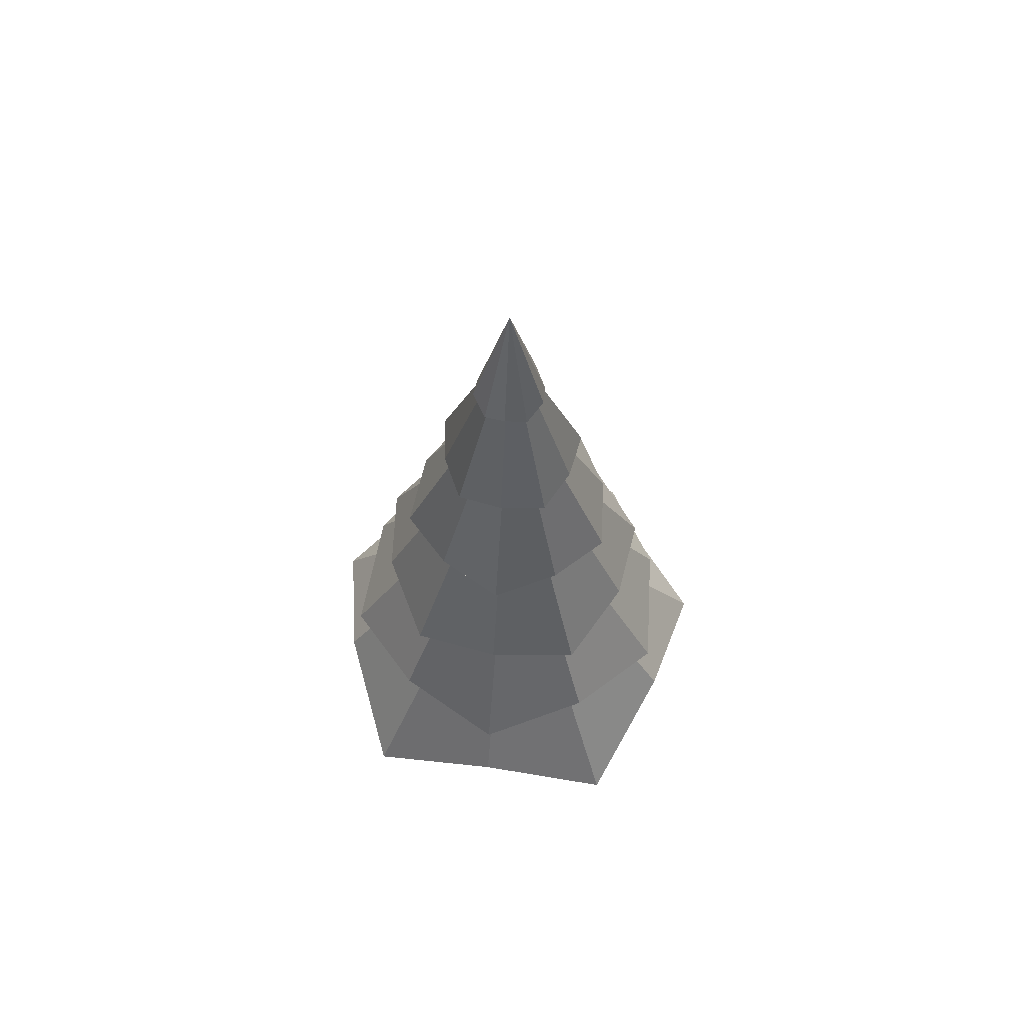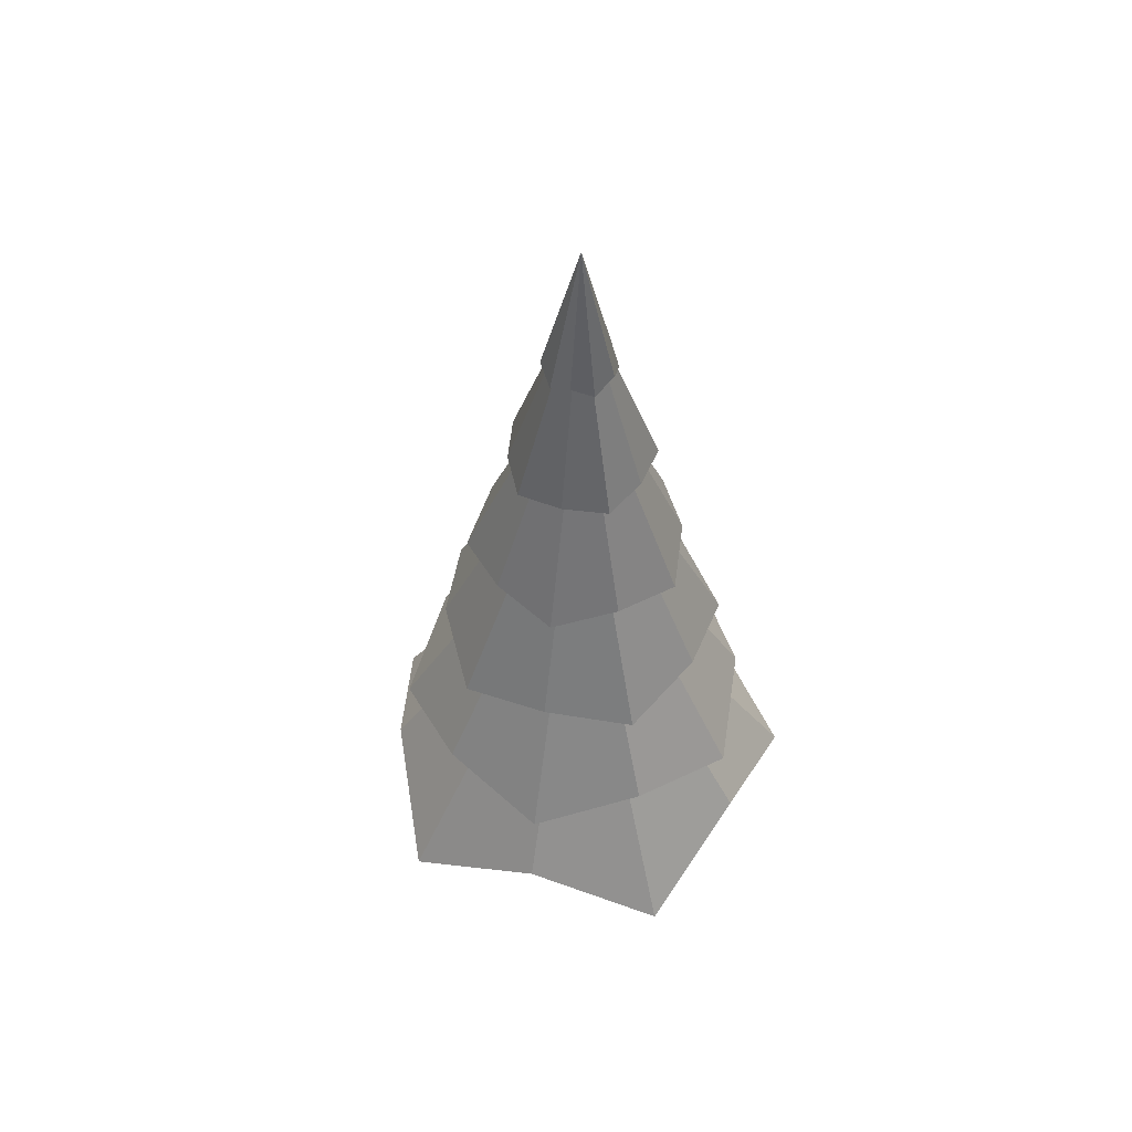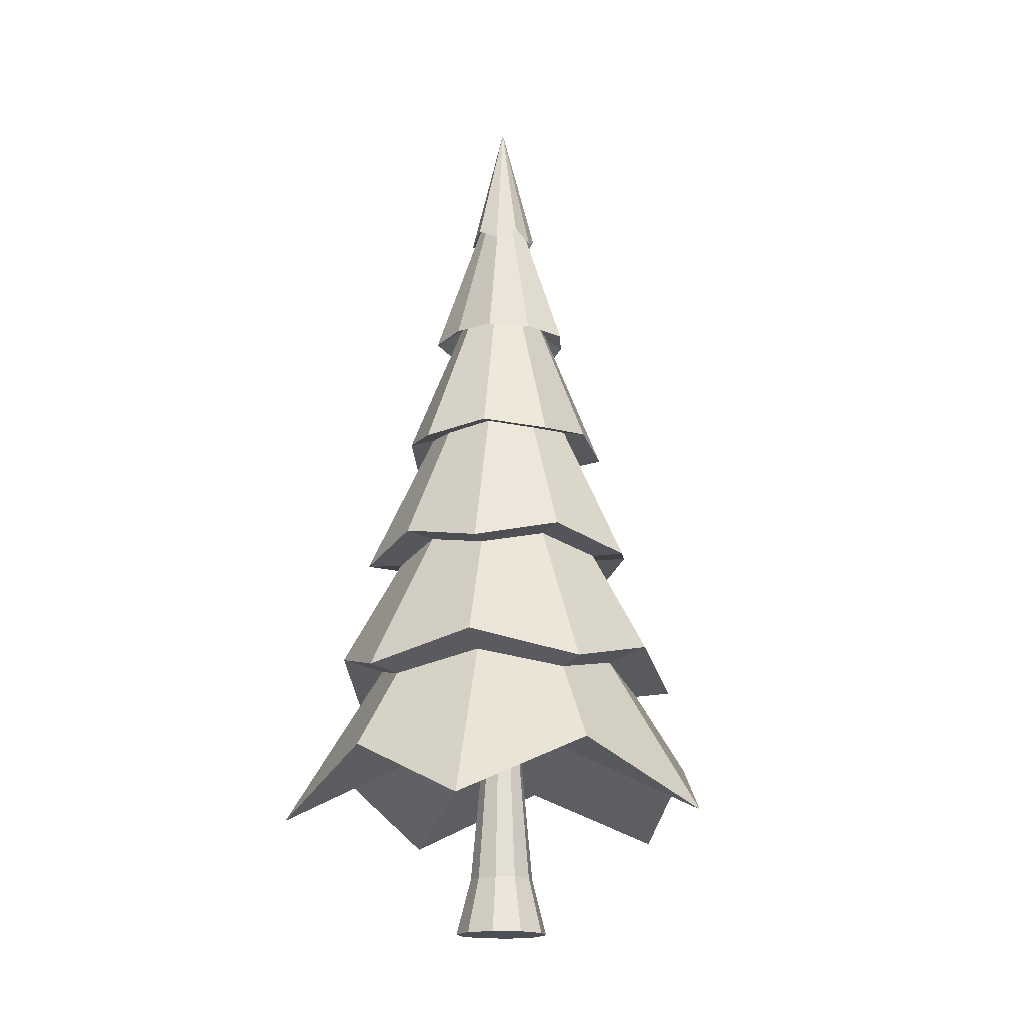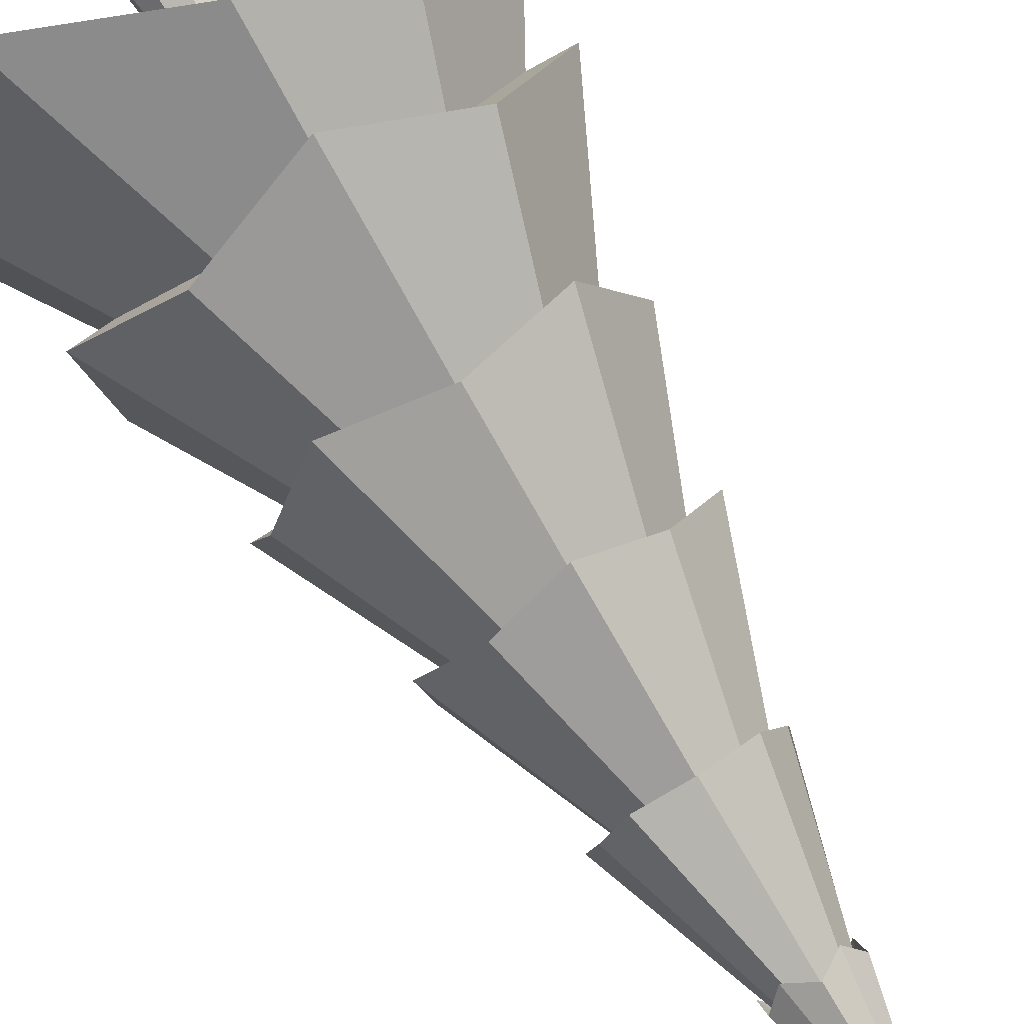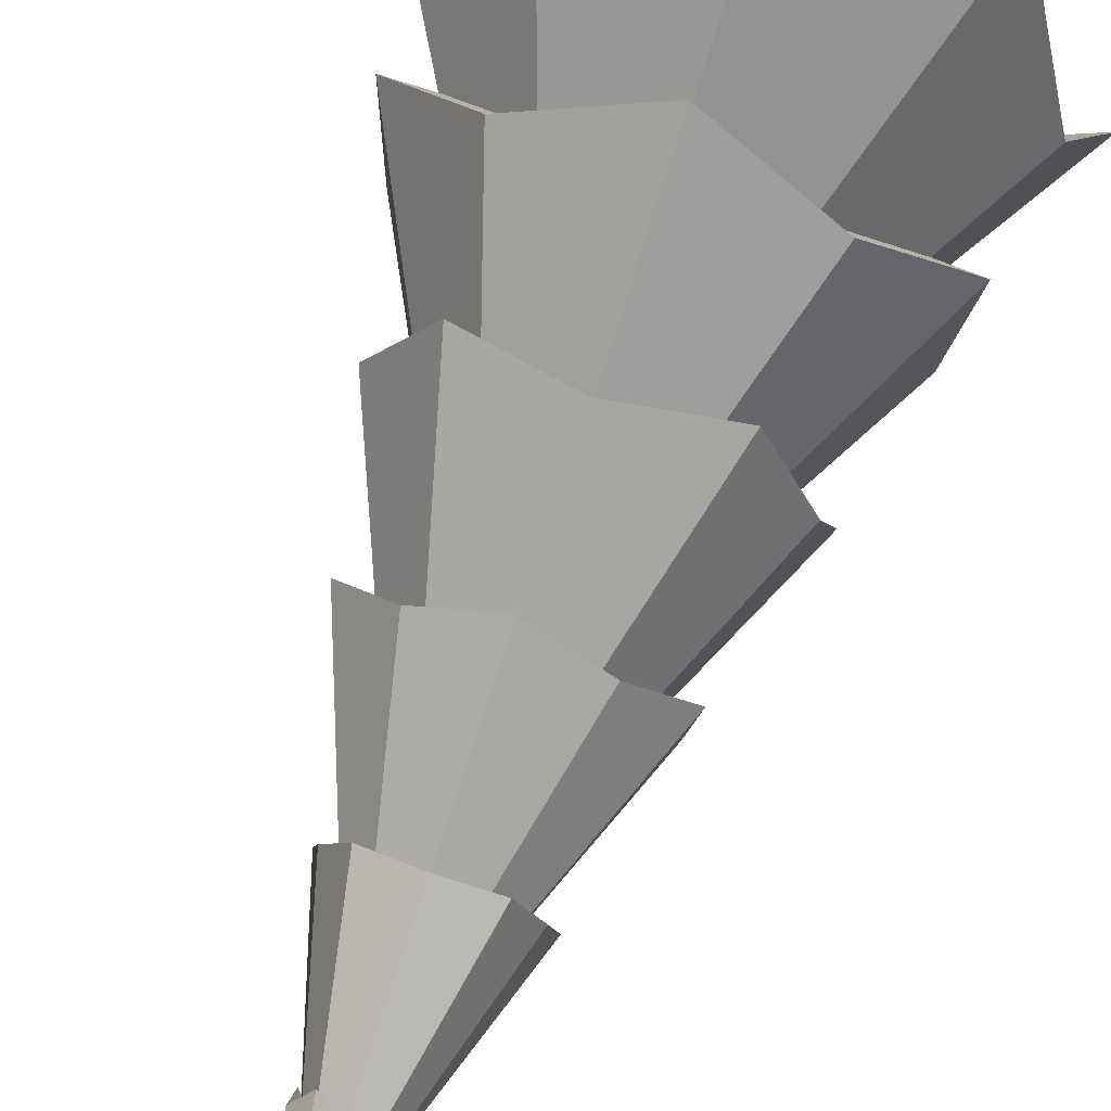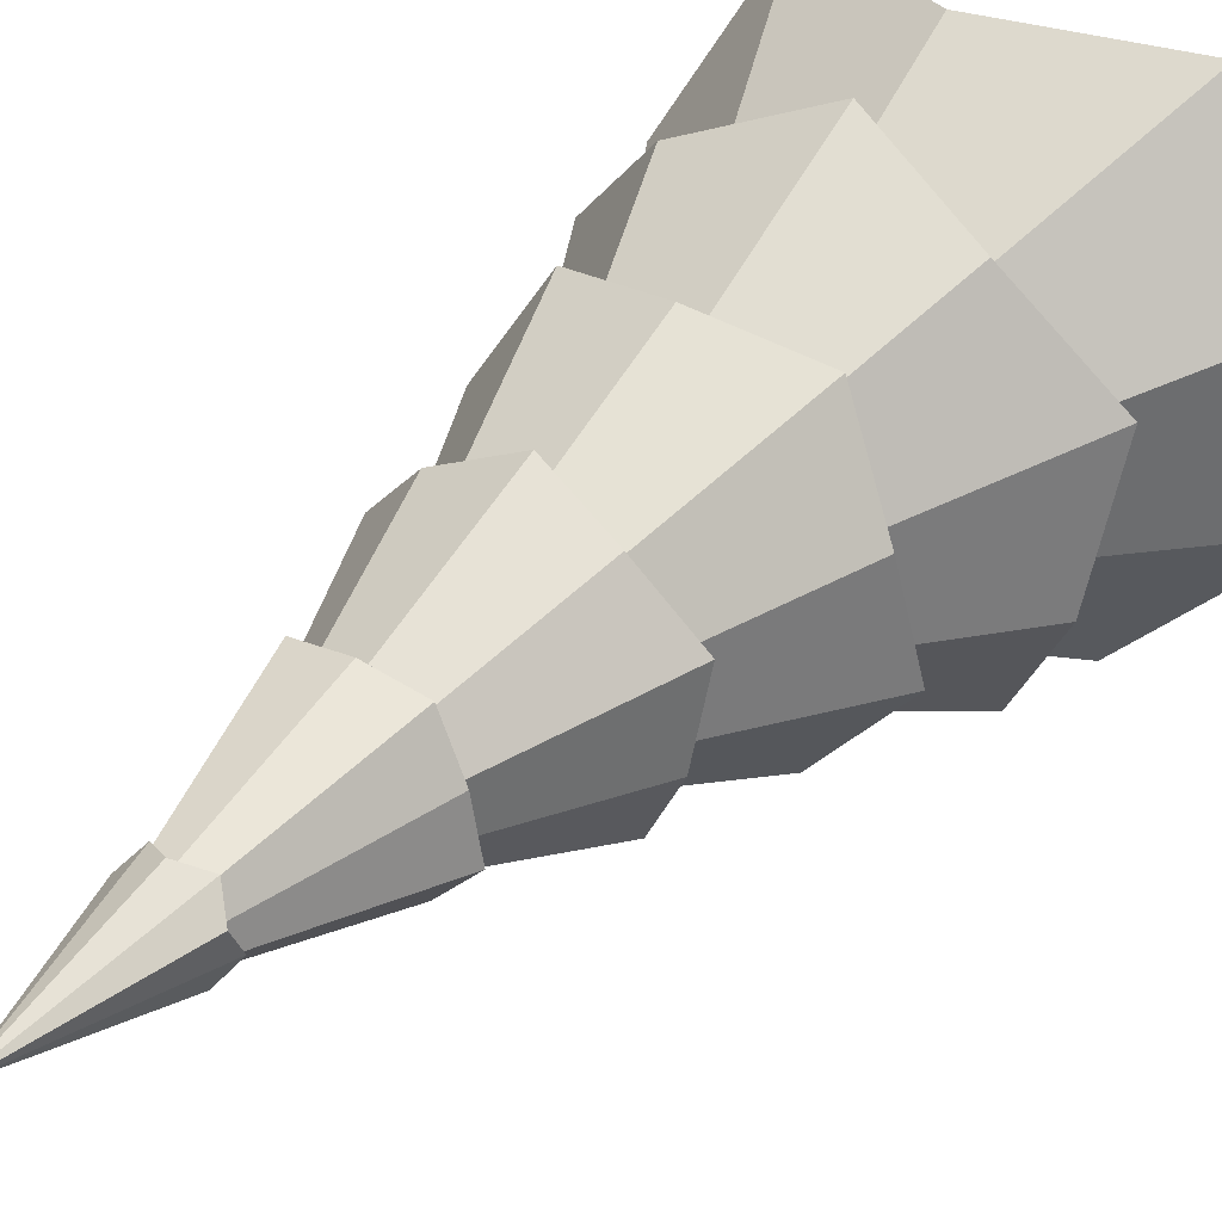
<metadata>
{"format":"obj","ext":"obj","renderer":"f3d","projection":"perspective","resolution":1024,"background":"white","views":[{"elev":66.2,"azim":7.9,"up":"+Y"},{"elev":54.9,"azim":-57.6,"up":"+Y"},{"elev":-17.3,"azim":46.8,"up":"+Y"},{"elev":79.4,"azim":147.9,"up":"+Z"},{"elev":77.9,"azim":-160.7,"up":"+Z"},{"elev":34.5,"azim":-143.6,"up":"+Z"}]}
</metadata>
<code>
o tree
v 0 1.757 -3.642
v 1.86 2.746 -2.56
v 3.463 1.757 -1.125
v 0 14.79 0
v 0 2.746 3.164
v -2.141 1.757 2.946
v 0 4.534 -2.737
v 0 6.212 -2.345
v 1e-06 8.492 -1.632
v 0 10.44 -1.187
v -0 12.41 -0.5575
v 0.3349 12.6 -0.461
v 0.6328 10.48 -0.871
v 1.037 8.329 -1.427
v 1.284 6.513 -1.767
v 1.72 4.096 -2.367
v 0.5302 12.41 -0.1723
v 1.129 10.44 -0.3667
v 1.553 8.492 -0.5044
v 2.23 6.212 -0.7246
v 2.603 4.534 -0.8456
v 0.5419 12.6 0.1761
v 1.024 10.48 0.3327
v 1.677 8.329 0.545
v 2.078 6.513 0.6751
v 2.783 4.096 0.9042
v 0.3277 12.41 0.451
v 0.6976 10.44 0.9601
v 0.9595 8.492 1.321
v 1.378 6.212 1.897
v 1.608 4.534 2.214
v -0 12.6 0.5698
v 1e-06 10.48 1.077
v 0 8.329 1.764
v -0 6.513 2.185
v 0 4.096 2.926
v -0.3277 12.41 0.451
v -0.6976 10.44 0.9601
v -0.9595 8.492 1.321
v -1.378 6.212 1.897
v -1.608 4.534 2.214
v -0.5419 12.6 0.1761
v -1.024 10.48 0.3327
v -1.677 8.329 0.545
v -2.078 6.513 0.6751
v -2.783 4.096 0.9042
v -0.5302 12.41 -0.1723
v -1.129 10.44 -0.3667
v -1.553 8.492 -0.5044
v -2.23 6.212 -0.7246
v -2.603 4.534 -0.8456
v -0.3349 12.6 -0.461
v -0.6328 10.48 -0.871
v -1.037 8.329 -1.427
v -1.284 6.513 -1.767
v -1.72 4.096 -2.367
v 1.385 4.024 -1.907
v 1.974 4.339 -0.6414
v 2.242 4.024 0.7283
v 1.22 4.339 1.679
v 0 4.024 2.357
v -1.22 4.339 1.679
v -2.242 4.024 0.7283
v -1.974 4.339 -0.6414
v -1.385 4.024 -1.907
v 0 4.339 -2.075
v 0 6.248 -1.785
v 0.9578 6.474 -1.318
v 1.697 6.248 -0.5515
v 1.55 6.474 0.5036
v 1.049 6.248 1.444
v 1e-06 6.474 1.63
v -1.049 6.248 1.444
v -1.55 6.474 0.5036
v -1.697 6.248 -0.5515
v -0.9578 6.474 -1.318
v 0 8.592 -1.243
v 0.7511 8.489 -1.034
v 1.182 8.592 -0.3841
v 1.215 8.489 0.3949
v 0.7305 8.592 1.005
v -1e-06 8.489 1.278
v -0.7305 8.592 1.005
v -1.215 8.489 0.3949
v -1.182 8.592 -0.3841
v -0.7511 8.489 -1.034
v 0 10.75 -0.7409
v 0.4696 10.68 -0.6463
v 0.7046 10.75 -0.2289
v 0.7598 10.68 0.2469
v 0.4355 10.75 0.5994
v 1e-06 10.68 0.7989
v -0.4355 10.75 0.5994
v -0.7598 10.68 0.2469
v -0.7046 10.75 -0.2289
v -0.4696 10.68 -0.6464
v 0 12.71 -0.4182
v 0.1699 13.06 -0.2338
v 0.3977 12.71 -0.1292
v 0.2749 13.06 0.08931
v 0.2458 12.71 0.3383
v 0 13.06 0.289
v -0.2458 12.71 0.3383
v -0.2749 13.06 0.08931
v -0.3977 12.71 -0.1292
v -0.1699 13.06 -0.2338
v 3.009 2.746 0.9777
v 2.141 1.757 2.946
v -3.009 2.746 0.9777
v -3.463 1.757 -1.125
v -1.86 2.746 -2.56
v 0 3.569 0
f 11 4 12
f 12 4 17
f 17 4 22
f 22 4 27
f 27 4 32
f 32 4 37
f 37 4 42
f 42 4 47
f 47 4 52
f 52 4 11
f 65 56 7 66
f 76 55 8 67
f 86 54 9 77
f 96 53 10 87
f 106 52 11 97
f 64 51 56 65
f 75 50 55 76
f 85 49 54 86
f 95 48 53 96
f 105 47 52 106
f 63 46 51 64
f 74 45 50 75
f 84 44 49 85
f 94 43 48 95
f 104 42 47 105
f 62 41 46 63
f 73 40 45 74
f 83 39 44 84
f 93 38 43 94
f 103 37 42 104
f 61 36 41 62
f 72 35 40 73
f 82 34 39 83
f 92 33 38 93
f 102 32 37 103
f 60 31 36 61
f 71 30 35 72
f 81 29 34 82
f 91 28 33 92
f 101 27 32 102
f 59 26 31 60
f 70 25 30 71
f 80 24 29 81
f 90 23 28 91
f 100 22 27 101
f 58 21 26 59
f 69 20 25 70
f 79 19 24 80
f 89 18 23 90
f 99 17 22 100
f 57 16 21 58
f 68 15 20 69
f 78 14 19 79
f 88 13 18 89
f 98 12 17 99
f 66 7 16 57
f 67 8 15 68
f 77 9 14 78
f 87 10 13 88
f 97 11 12 98
f 1 66 57 2
f 2 57 58 3
f 3 58 59 107
f 107 59 60 108
f 108 60 61 5
f 5 61 62 6
f 6 62 63 109
f 109 63 64 110
f 110 64 65 111
f 111 65 66 1
f 7 67 68 16
f 16 68 69 21
f 21 69 70 26
f 26 70 71 31
f 31 71 72 36
f 36 72 73 41
f 41 73 74 46
f 46 74 75 51
f 51 75 76 56
f 56 76 67 7
f 8 77 78 15
f 15 78 79 20
f 20 79 80 25
f 25 80 81 30
f 30 81 82 35
f 35 82 83 40
f 40 83 84 45
f 45 84 85 50
f 50 85 86 55
f 55 86 77 8
f 9 87 88 14
f 14 88 89 19
f 19 89 90 24
f 24 90 91 29
f 29 91 92 34
f 34 92 93 39
f 39 93 94 44
f 44 94 95 49
f 49 95 96 54
f 54 96 87 9
f 10 97 98 13
f 13 98 99 18
f 18 99 100 23
f 23 100 101 28
f 28 101 102 33
f 33 102 103 38
f 38 103 104 43
f 43 104 105 48
f 48 105 106 53
f 53 106 97 10
f 110 111 112
f 5 6 112
f 3 107 112
f 111 1 112
f 6 109 112
f 107 108 112
f 1 2 112
f 109 110 112
f 108 5 112
f 2 3 112
o tree.001
v -0 -0.06982 -0.7513
v -0 3.646 -0.2639
v 0.4416 -0.06982 -0.6078
v 0.1551 3.646 -0.2135
v 0.7145 -0.06982 -0.2322
v 0.251 3.646 -0.08156
v 0.7145 -0.06982 0.2322
v 0.251 3.646 0.08156
v 0.4416 -0.06982 0.6078
v 0.1551 3.646 0.2135
v -0 -0.06982 0.7513
v -0 3.646 0.2639
v -0.4416 -0.06982 0.6078
v -0.1551 3.646 0.2135
v -0.7145 -0.06982 0.2322
v -0.251 3.646 0.08156
v -0.7145 -0.06982 -0.2322
v -0.251 3.646 -0.08156
v -0.4416 -0.06982 -0.6078
v -0.1551 3.646 -0.2135
v -0 0.8398 -0.5186
v 0.3048 0.8398 -0.4195
v 0.4932 0.8398 -0.1602
v 0.4932 0.8398 0.1602
v 0.3048 0.8398 0.4195
v -0 0.8398 0.5186
v -0.3048 0.8398 0.4195
v -0.4932 0.8398 0.1602
v -0.4932 0.8398 -0.1602
v -0.3048 0.8398 -0.4195
f 133 114 116 134
f 134 116 118 135
f 135 118 120 136
f 136 120 122 137
f 137 122 124 138
f 138 124 126 139
f 139 126 128 140
f 140 128 130 141
f 116 114 132 130 128 126 124 122 120 118
f 141 130 132 142
f 142 132 114 133
f 113 115 117 119 121 123 125 127 129 131
f 131 142 133 113
f 129 141 142 131
f 127 140 141 129
f 125 139 140 127
f 123 138 139 125
f 121 137 138 123
f 119 136 137 121
f 117 135 136 119
f 115 134 135 117
f 113 133 134 115

</code>
